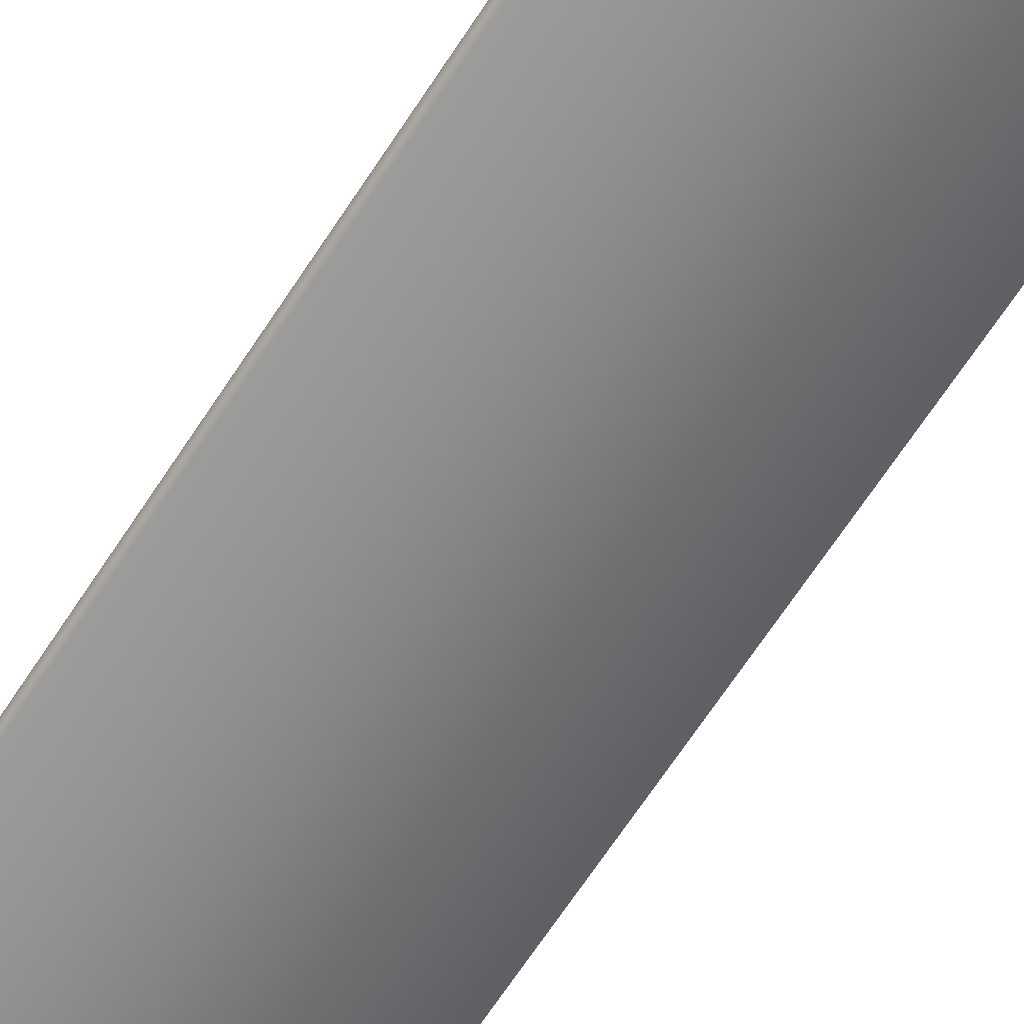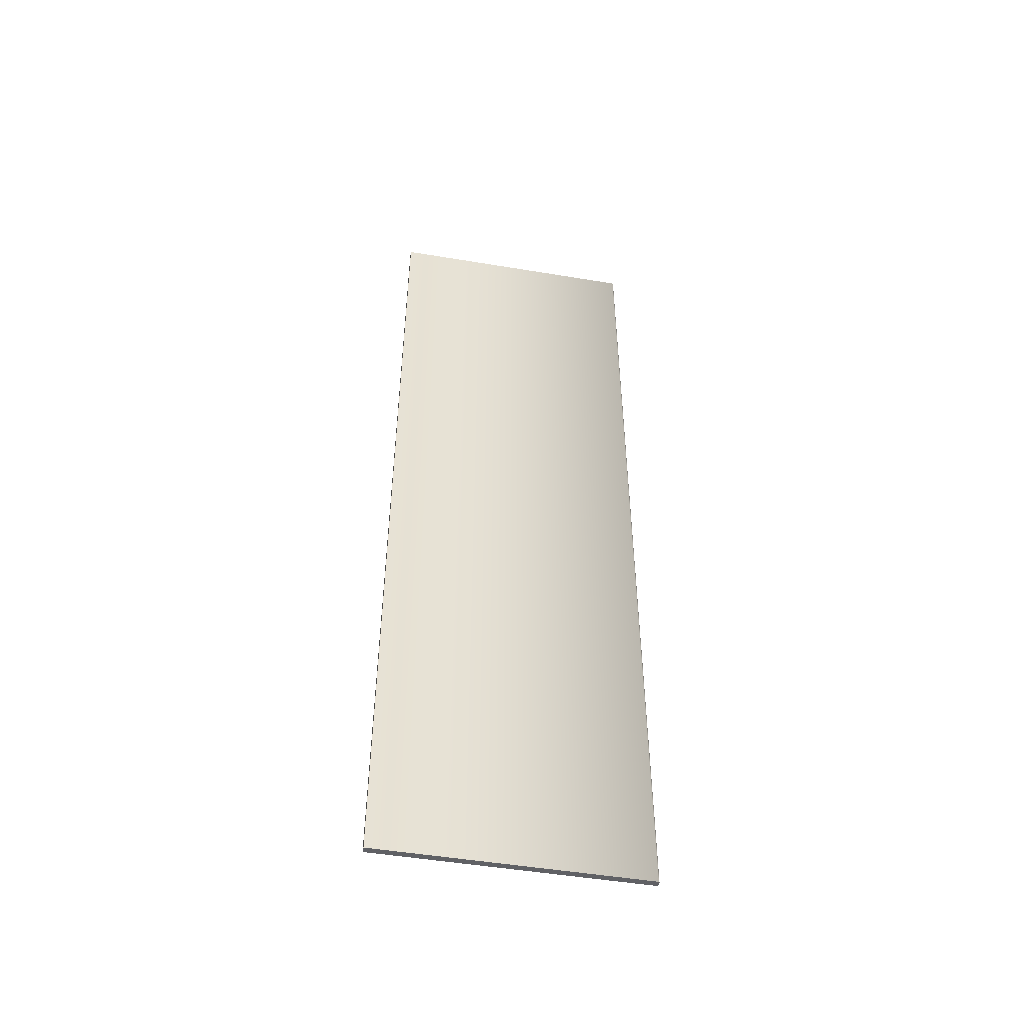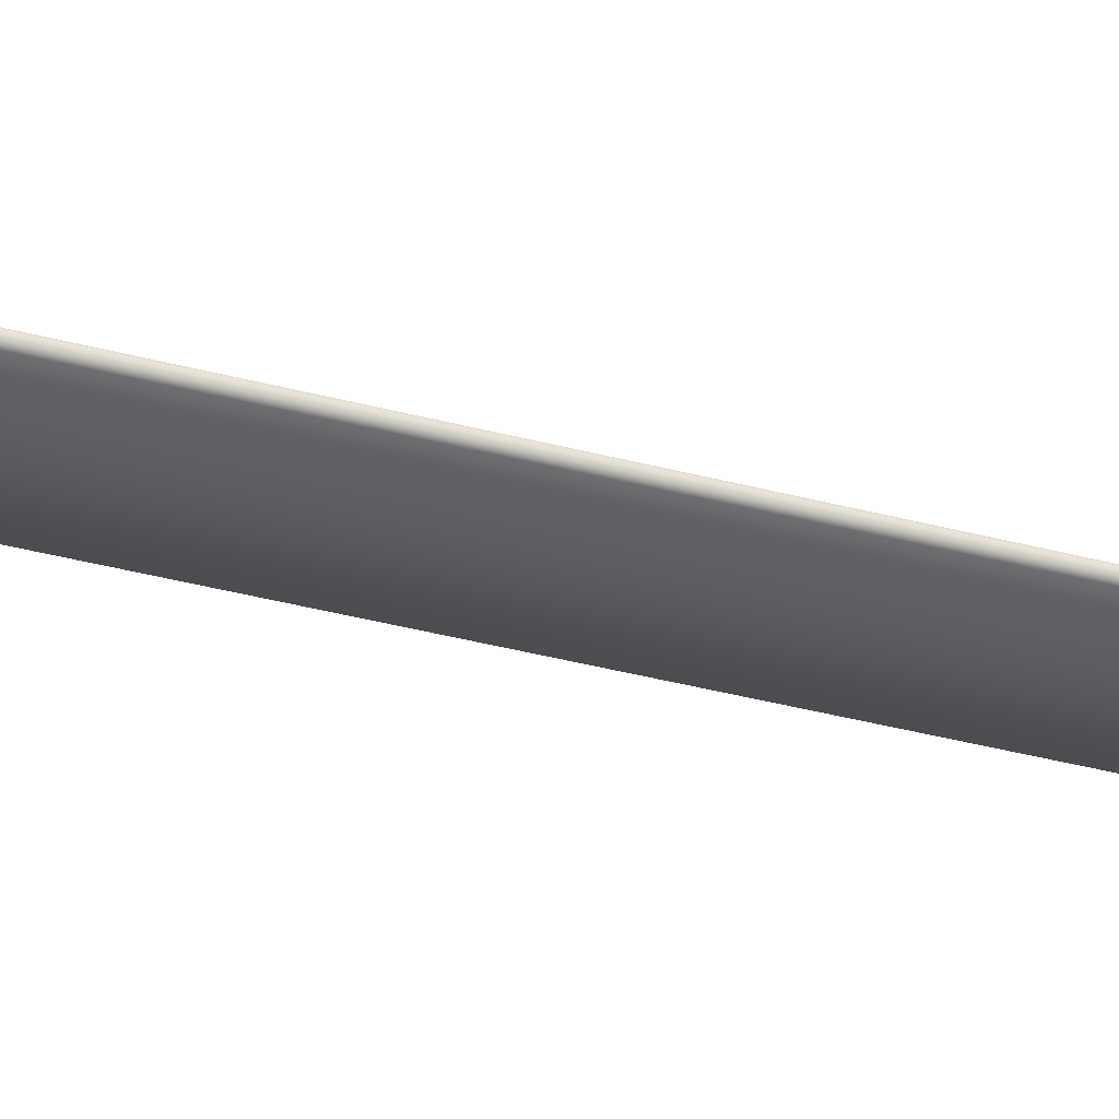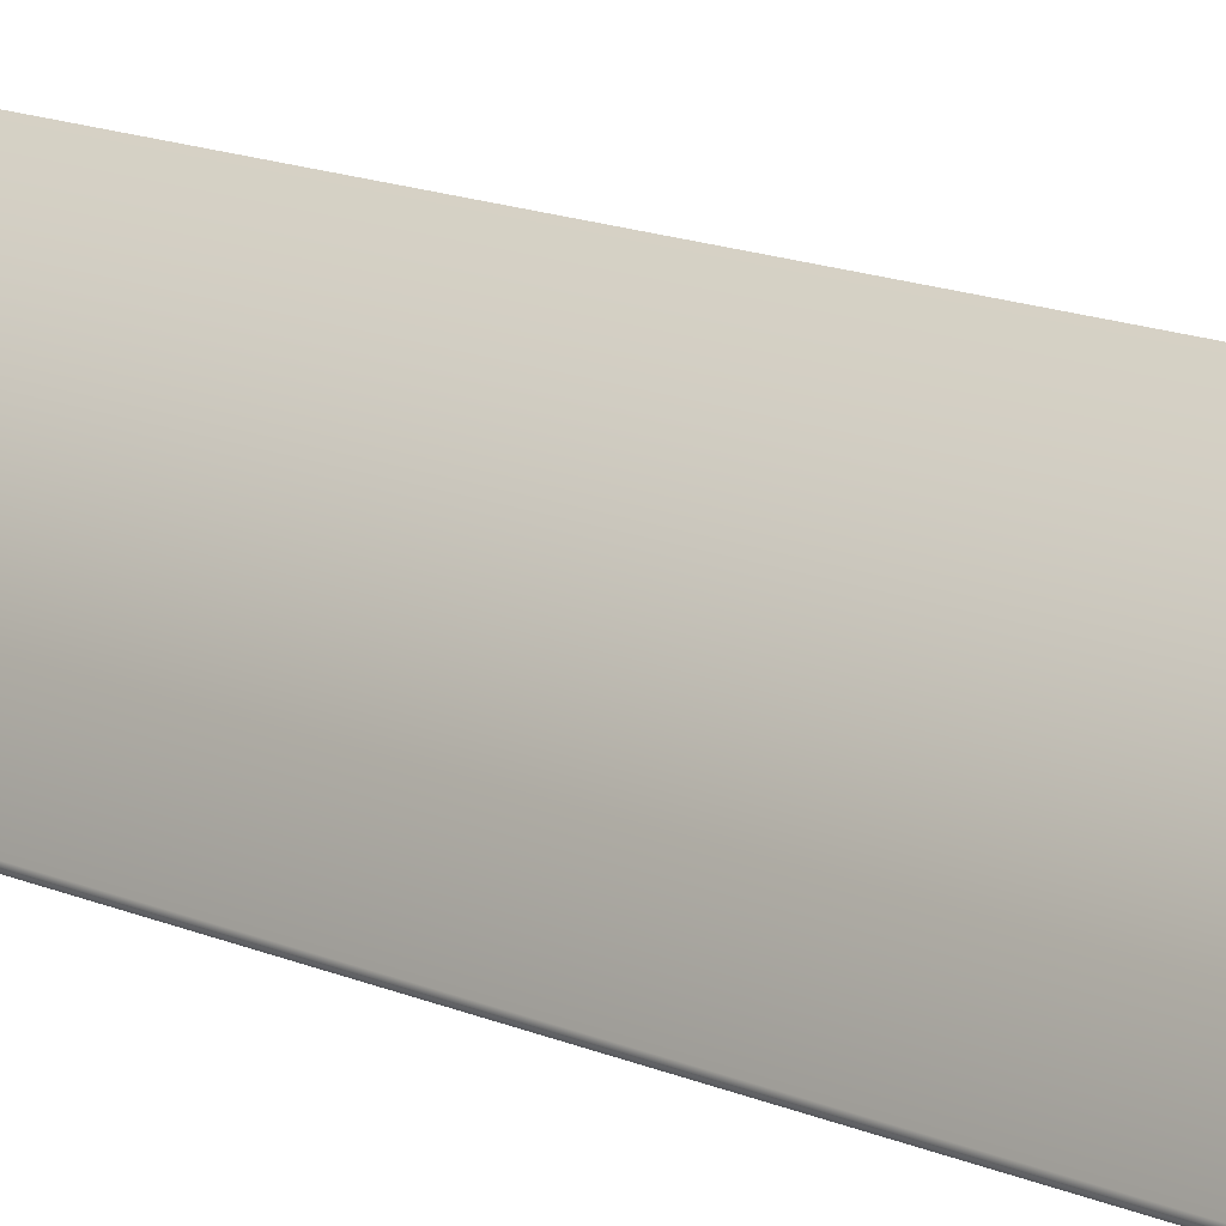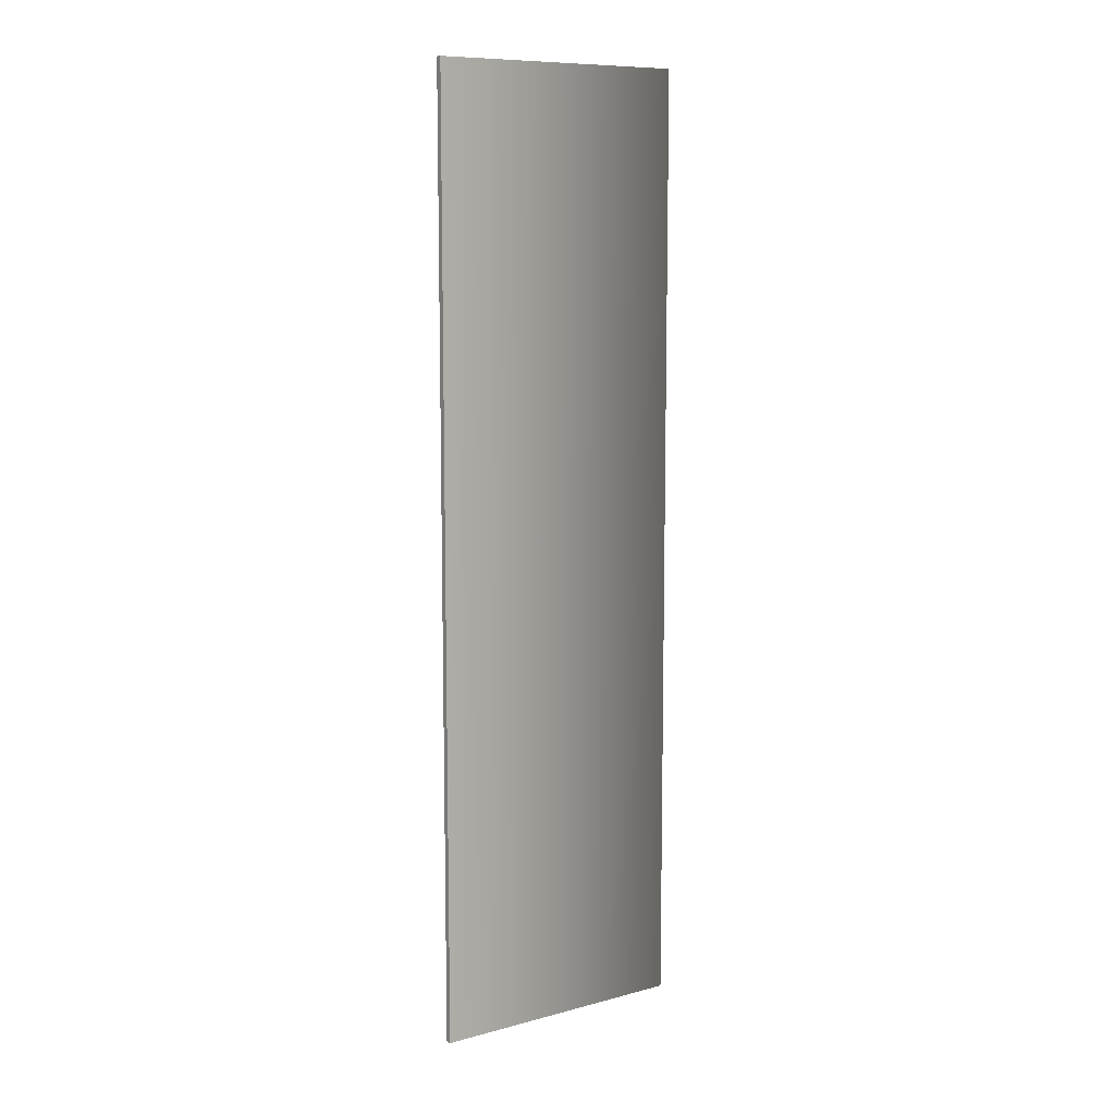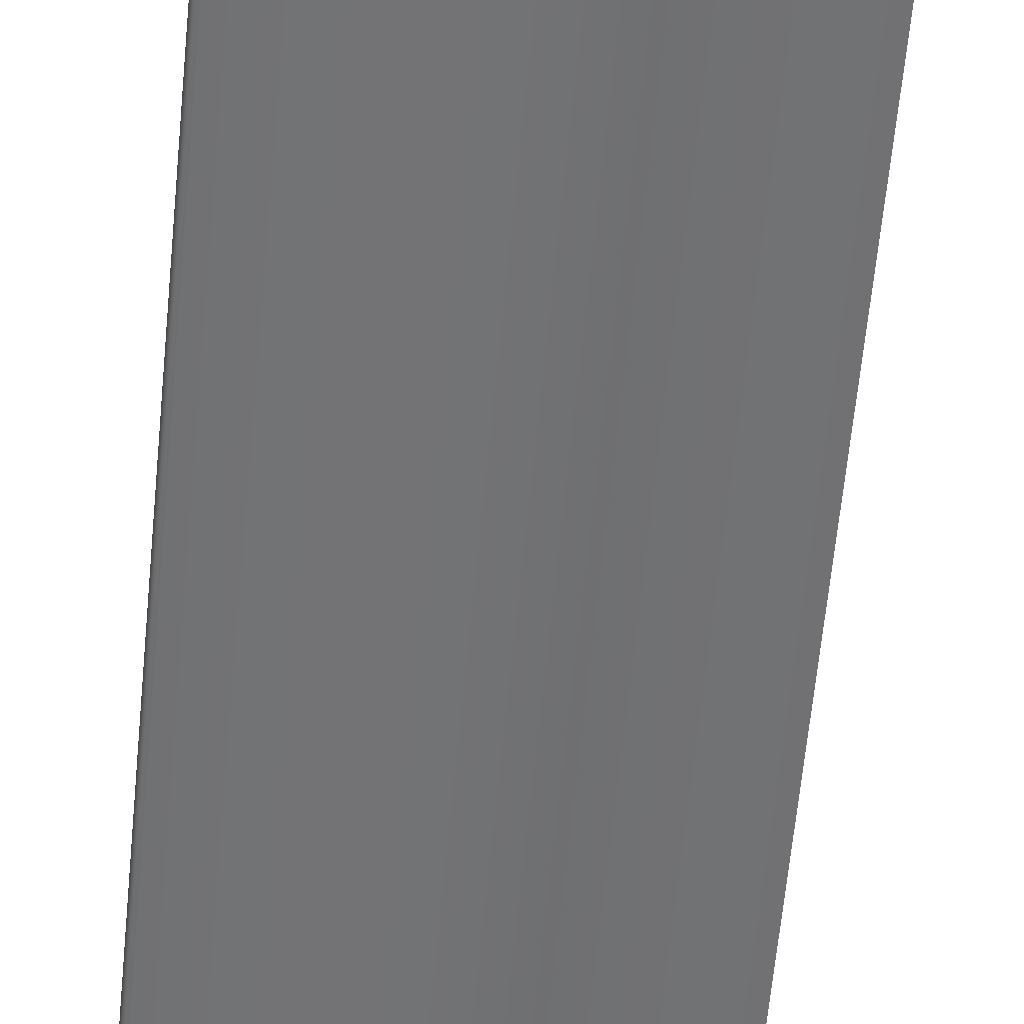
<metadata>
{"format":"obj","ext":"obj","renderer":"f3d","projection":"perspective","resolution":1024,"background":"white","views":[{"elev":-65.8,"azim":147.1,"up":"+Z"},{"elev":-49.3,"azim":22.5,"up":"+Y"},{"elev":-43.6,"azim":73.2,"up":"+Z"},{"elev":14.3,"azim":134.2,"up":"+Z"},{"elev":9.7,"azim":-1.4,"up":"+Y"},{"elev":-56.0,"azim":174.9,"up":"+Z"}]}
</metadata>
<code>
o Box_26_FlapOuter_2
v -0.1817 -0.1793 0.1375
v -0.1817 0.1783 0.1375
v -0.1805 -0.1793 0.1395
v -0.1805 0.1783 0.1395
v -0.09777 -0.1793 0.08516
v -0.09783 -0.1793 0.08588
v -0.09777 0.1783 0.08516
v -0.09783 0.1783 0.08588
v -0.0984 -0.1793 0.0842
v -0.09907 -0.1793 0.08395
v -0.0984 0.1783 0.0842
v -0.09907 0.1783 0.08395
f 1 2 4 3
f 5 6 8 7
f 6 5 9 10
f 7 8 12 11
f 10 9 11 12
f 5 7 11 9
f 10 12 2 1
f 3 4 8 6
f 8 4 2 12
f 3 6 10 1

</code>
